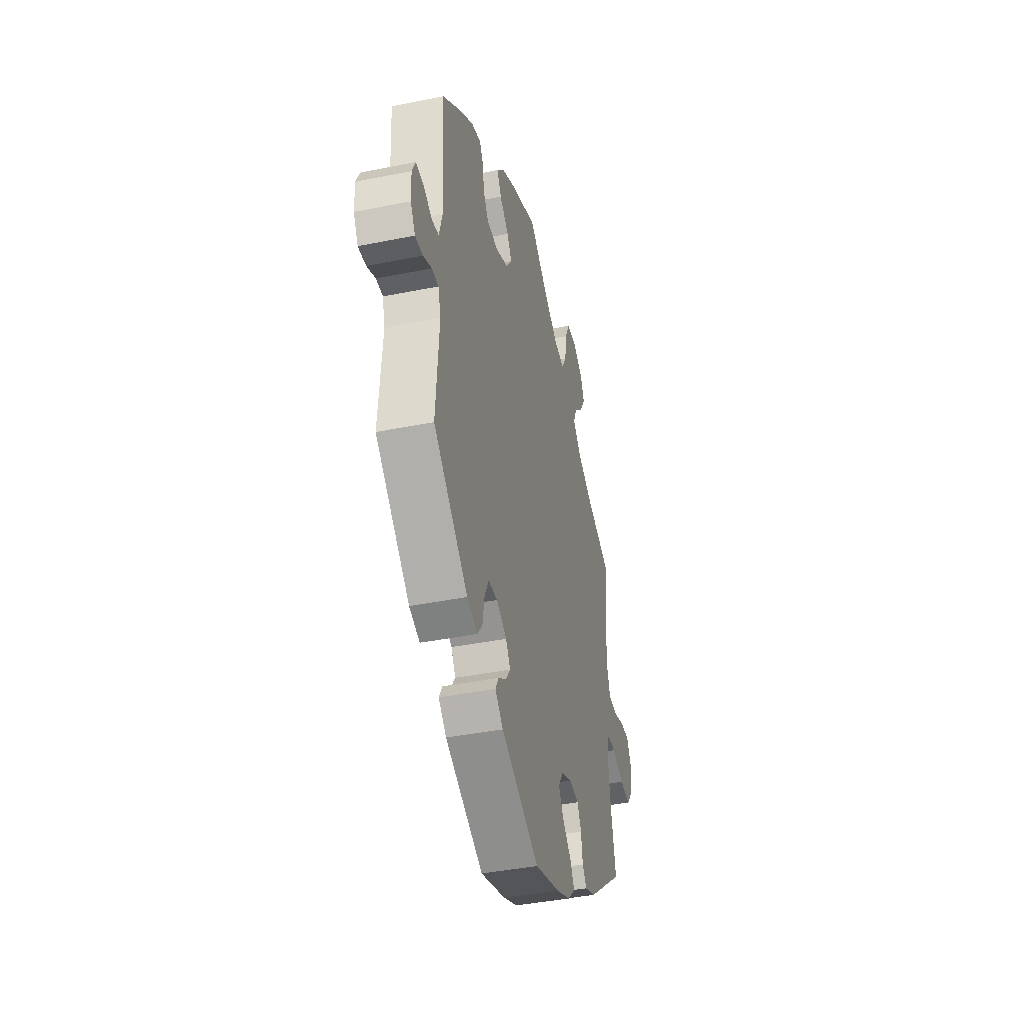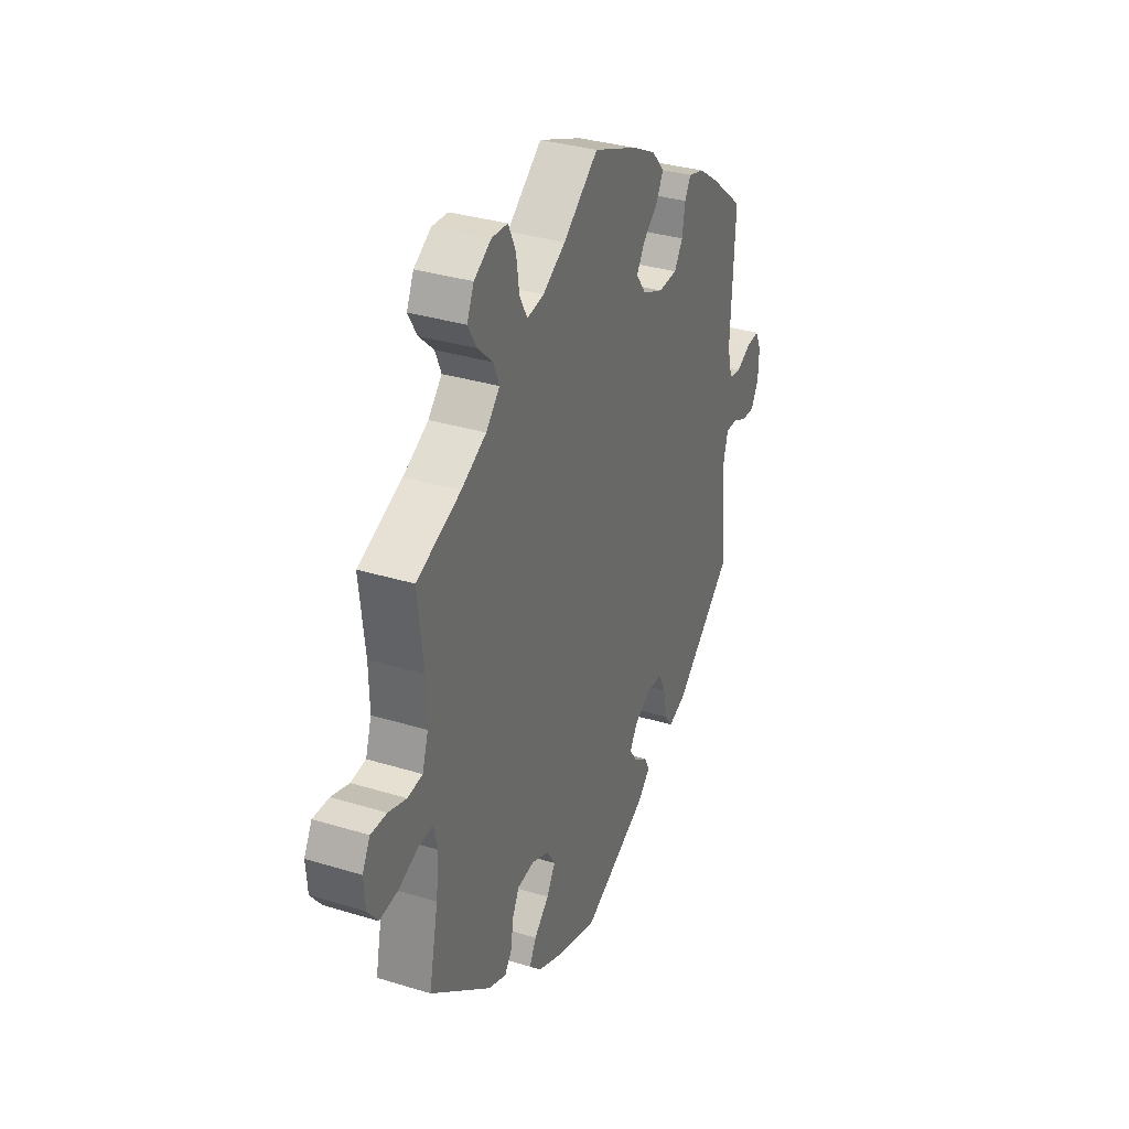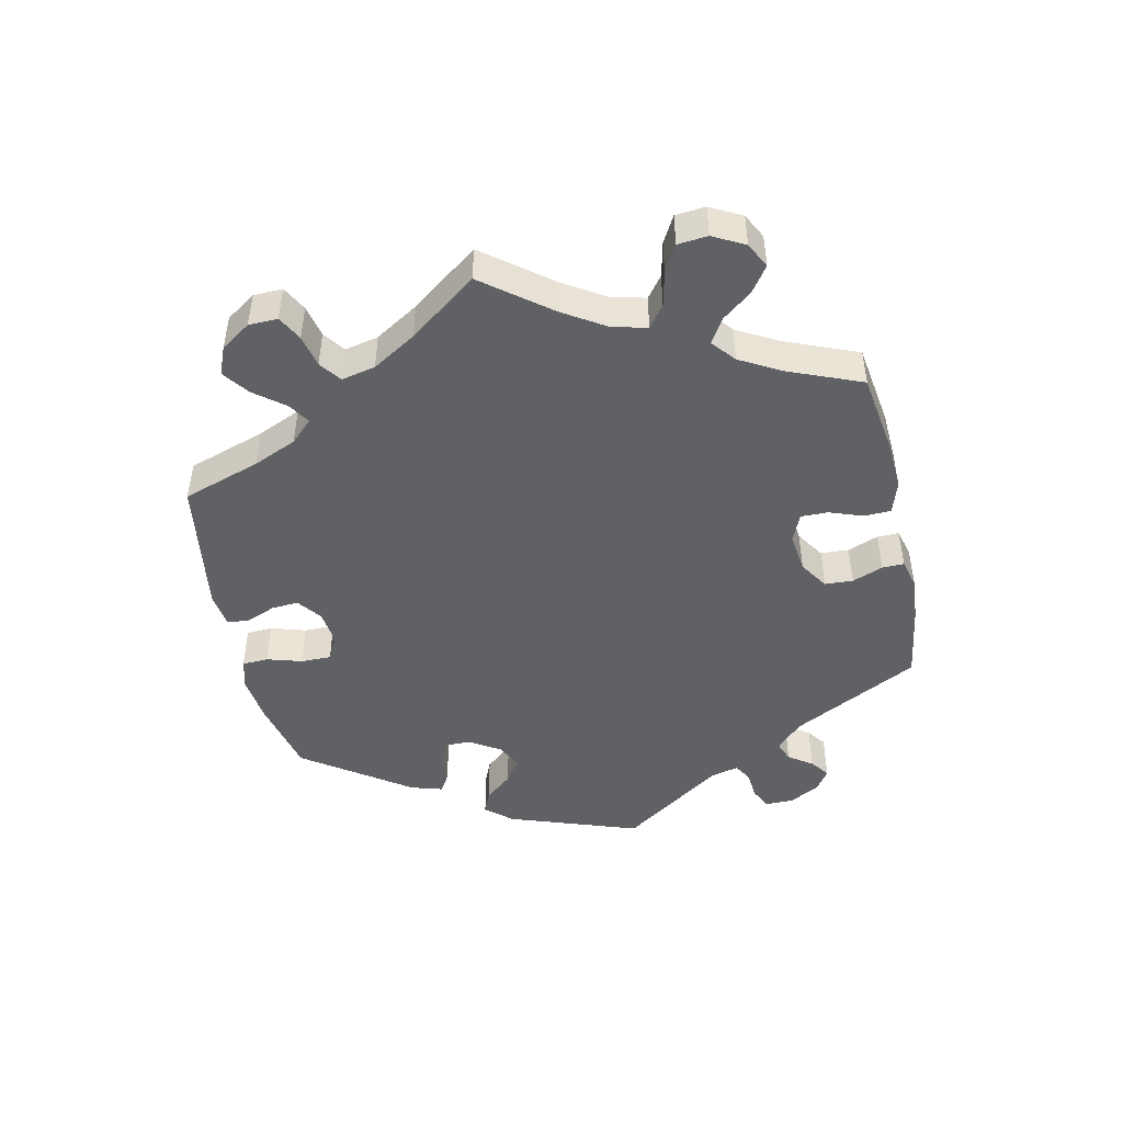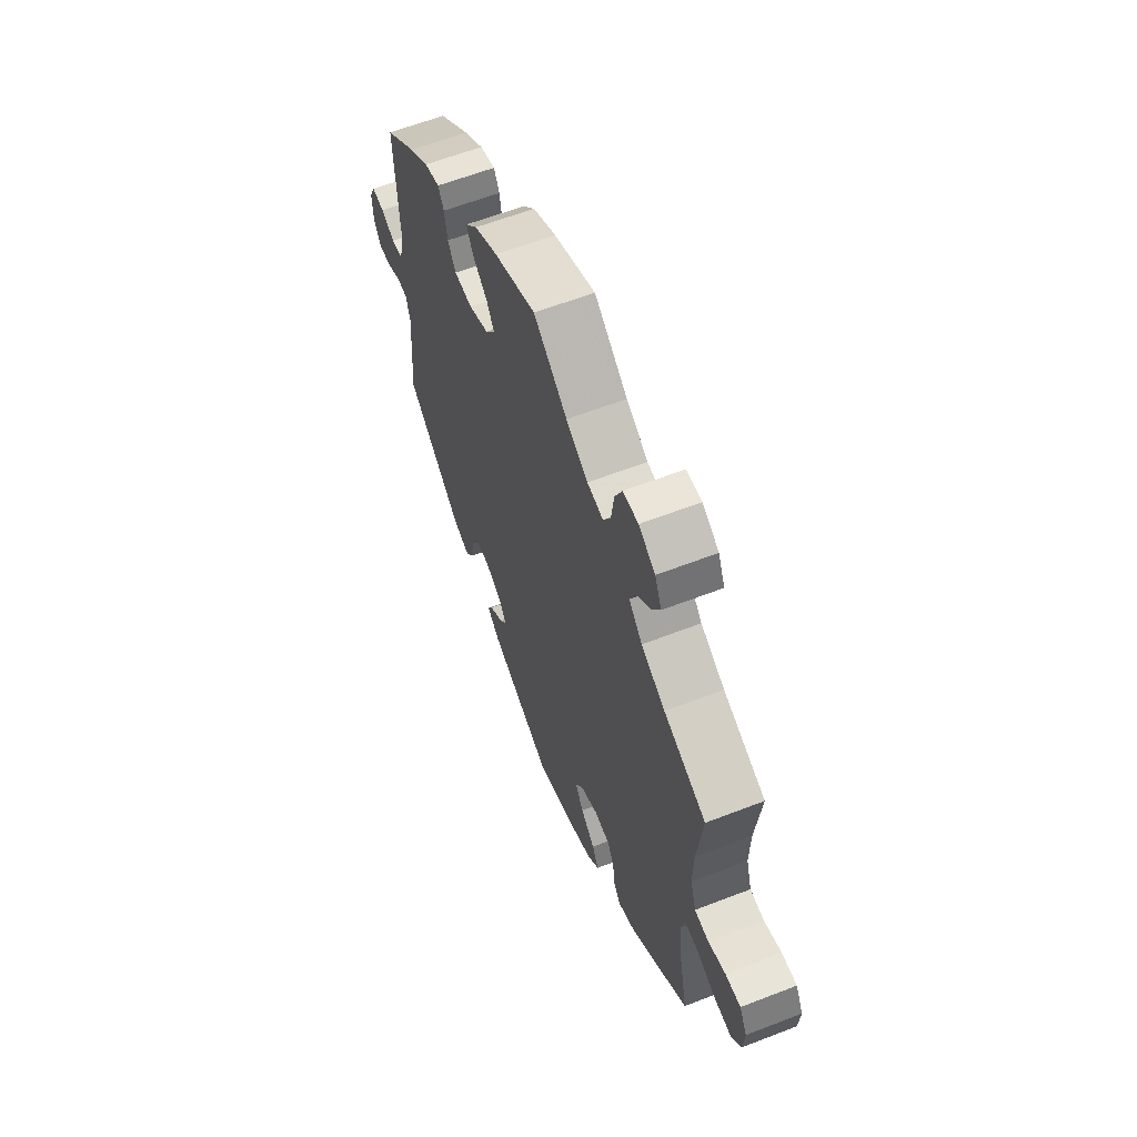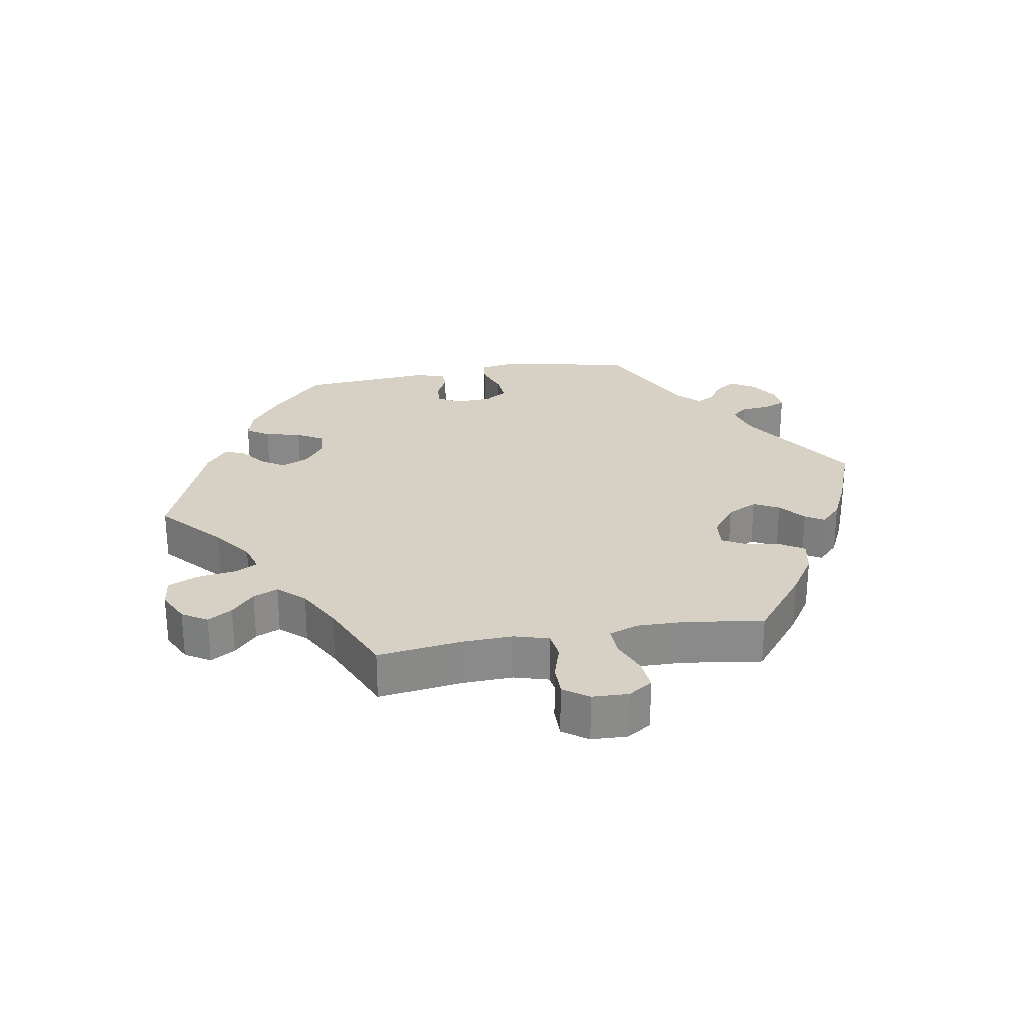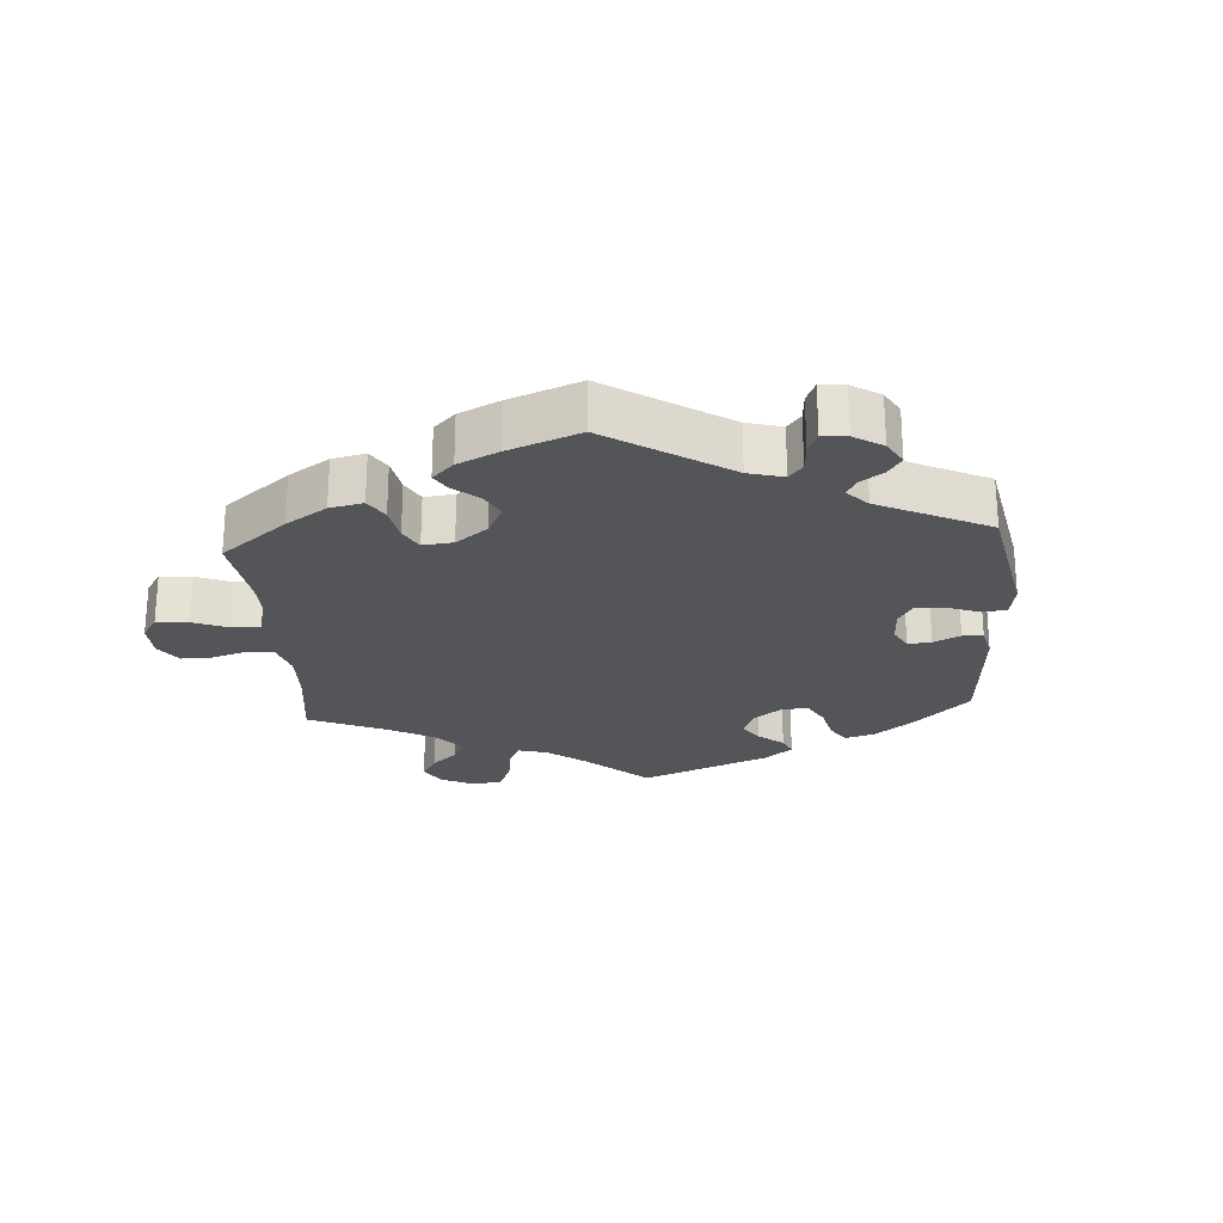
<metadata>
{"format":"obj","ext":"obj","renderer":"f3d","projection":"perspective","resolution":1024,"background":"white","views":[{"elev":-40.6,"azim":103.9,"up":"+Z"},{"elev":33.2,"azim":-67.1,"up":"+Z"},{"elev":-47.6,"azim":-47.9,"up":"+Y"},{"elev":61.1,"azim":-111.6,"up":"+Z"},{"elev":26.7,"azim":-40.0,"up":"+Y"},{"elev":-24.6,"azim":64.2,"up":"+Y"}]}
</metadata>
<code>
v 0.345 0.07 -0.424
v 0.297 0.07 -0.442
v 0.275 0.07 -0.413
v 0.266 0.07 -0.361
v 0.247 0.07 -0.322
v 0.206 0.07 -0.321
v 0.159 0.07 -0.346
v 0.139 0.07 -0.379
v 0.159 0.07 -0.408
v 0.196 0.07 -0.433
v 0.211 0.07 -0.46
v 0.175 0.07 -0.494
v 0.001 0.07 -0.578
v -0.112 0.07 -0.545
v -0.177 0.07 -0.518
v -0.21 0.07 -0.486
v -0.192 0.07 -0.451
v -0.152 0.07 -0.413
v -0.129 0.07 -0.374
v -0.151 0.07 -0.34
v -0.199 0.07 -0.32
v -0.244 0.07 -0.326
v -0.262 0.07 -0.362
v -0.269 0.07 -0.41
v -0.288 0.07 -0.436
v -0.337 0.07 -0.417
v -0.5 0.07 -0.289
v -0.475 0.07 -0.168
v -0.467 0.07 -0.097
v -0.478 0.07 -0.053
v -0.516 0.07 -0.055
v -0.57 0.07 -0.077
v -0.619 0.07 -0.083
v -0.647 0.07 -0.047
v -0.651 0.07 0.007
v -0.63 0.07 0.046
v -0.587 0.07 0.045
v -0.539 0.07 0.03
v -0.499 0.07 0.035
v -0.483 0.07 0.085
v -0.485 0.07 0.162
v -0.5 0.07 0.289
v -0.382 0.07 0.338
v -0.315 0.07 0.374
v -0.278 0.07 0.413
v -0.294 0.07 0.451
v -0.334 0.07 0.488
v -0.358 0.07 0.528
v -0.339 0.07 0.57
v -0.293 0.07 0.599
v -0.25 0.07 0.597
v -0.23 0.07 0.554
v -0.222 0.07 0.497
v -0.201 0.07 0.459
v -0.156 0.07 0.467
v -0.095 0.07 0.504
v -0.001 0.07 0.578
v 0.116 0.07 0.532
v 0.181 0.07 0.499
v 0.215 0.07 0.461
v 0.196 0.07 0.425
v 0.155 0.07 0.39
v 0.134 0.07 0.355
v 0.161 0.07 0.318
v 0.216 0.07 0.295
v 0.267 0.07 0.298
v 0.29 0.07 0.334
v 0.298 0.07 0.383
v 0.314 0.07 0.412
v 0.357 0.07 0.4
v 0.412 0.07 0.362
v 0.501 0.07 0.29
v 0.49 0.07 0.075
v 0.504 0.07 0.022
v 0.536 0.07 0.017
v 0.575 0.07 0.036
v 0.61 0.07 0.04
v 0.626 0.07 0.006
v 0.624 0.07 -0.045
v 0.603 0.07 -0.082
v 0.568 0.07 -0.08
v 0.529 0.07 -0.062
v 0.499 0.07 -0.063
v 0.487 0.07 -0.105
v 0.501 0.07 -0.288
v 0.345 0 -0.424
v 0.297 0 -0.442
v 0.275 0 -0.413
v 0.266 0 -0.361
v 0.247 0 -0.322
v 0.206 0 -0.321
v 0.159 0 -0.346
v 0.139 0 -0.379
v 0.159 0 -0.408
v 0.196 0 -0.433
v 0.211 0 -0.46
v 0.175 0 -0.494
v 0.001 0 -0.578
v -0.112 0 -0.545
v -0.177 0 -0.518
v -0.21 0 -0.486
v -0.192 0 -0.451
v -0.152 0 -0.413
v -0.129 0 -0.374
v -0.151 0 -0.34
v -0.199 0 -0.32
v -0.244 0 -0.326
v -0.262 0 -0.362
v -0.269 0 -0.41
v -0.288 0 -0.436
v -0.337 0 -0.417
v -0.5 0 -0.289
v -0.475 0 -0.168
v -0.467 0 -0.097
v -0.478 0 -0.053
v -0.516 0 -0.055
v -0.57 0 -0.077
v -0.619 0 -0.083
v -0.647 0 -0.047
v -0.651 0 0.007
v -0.63 0 0.046
v -0.587 0 0.045
v -0.539 0 0.03
v -0.499 0 0.035
v -0.483 0 0.085
v -0.485 0 0.162
v -0.5 0 0.289
v -0.382 0 0.338
v -0.315 0 0.374
v -0.278 0 0.413
v -0.294 0 0.451
v -0.334 0 0.488
v -0.358 0 0.528
v -0.339 0 0.57
v -0.293 0 0.599
v -0.25 0 0.597
v -0.23 0 0.554
v -0.222 0 0.497
v -0.201 0 0.459
v -0.156 0 0.467
v -0.095 0 0.504
v -0.001 0 0.578
v 0.116 0 0.532
v 0.181 0 0.499
v 0.215 0 0.461
v 0.196 0 0.425
v 0.155 0 0.39
v 0.134 0 0.355
v 0.161 0 0.318
v 0.216 0 0.295
v 0.267 0 0.298
v 0.29 0 0.334
v 0.298 0 0.383
v 0.314 0 0.412
v 0.357 0 0.4
v 0.412 0 0.362
v 0.501 0 0.29
v 0.49 0 0.075
v 0.504 0 0.022
v 0.536 0 0.017
v 0.575 0 0.036
v 0.61 0 0.04
v 0.626 0 0.006
v 0.624 0 -0.045
v 0.603 0 -0.082
v 0.568 0 -0.08
v 0.529 0 -0.062
v 0.499 0 -0.063
v 0.487 0 -0.105
v 0.501 0 -0.288
f 84 85 1 2
f 83 84 2 3
f 79 80 81 82
f 79 82 83
f 78 79 83
f 75 76 77 78
f 75 78 83
f 74 75 83 3
f 70 71 72 73
f 67 68 69 70
f 66 67 70 73
f 65 66 73 74
f 59 60 61 62
f 59 62 63
f 56 57 58 59
f 55 56 59 63
f 54 55 63 64
f 50 51 52 53
f 50 53 54
f 49 50 54
f 46 47 48 49
f 45 46 49 54
f 44 45 54 64
f 41 42 43
f 40 41 43 44
f 39 40 44 64
f 35 36 37 38
f 35 38 39
f 34 35 39
f 31 32 33 34
f 30 31 34 39
f 29 30 39 64
f 25 26 27 28
f 23 24 25 28
f 22 23 28 29
f 21 22 29 64
f 15 16 17 18
f 15 18 19
f 14 15 19
f 13 14 19
f 12 13 19
f 9 10 11 12
f 8 9 12 19
f 7 8 19 20
f 65 74 3 4
f 64 65 4 5
f 6 7 20 21
f 6 21 64
f 5 6 64
f 87 86 170 169
f 88 87 169 168
f 167 166 165 164
f 168 167 164
f 168 164 163
f 163 162 161 160
f 168 163 160
f 88 168 160 159
f 158 157 156 155
f 155 154 153 152
f 158 155 152 151
f 159 158 151 150
f 147 146 145 144
f 148 147 144
f 144 143 142 141
f 148 144 141 140
f 149 148 140 139
f 138 137 136 135
f 139 138 135
f 139 135 134
f 134 133 132 131
f 139 134 131 130
f 149 139 130 129
f 128 127 126
f 129 128 126 125
f 149 129 125 124
f 123 122 121 120
f 124 123 120
f 124 120 119
f 119 118 117 116
f 124 119 116 115
f 149 124 115 114
f 113 112 111 110
f 113 110 109 108
f 114 113 108 107
f 149 114 107 106
f 103 102 101 100
f 104 103 100
f 104 100 99
f 104 99 98
f 104 98 97
f 97 96 95 94
f 104 97 94 93
f 105 104 93 92
f 89 88 159 150
f 90 89 150 149
f 106 105 92 91
f 149 106 91
f 149 91 90
f 1 86 87 2
f 2 87 88 3
f 3 88 89 4
f 4 89 90 5
f 5 90 91 6
f 6 91 92 7
f 7 92 93 8
f 8 93 94 9
f 9 94 95 10
f 10 95 96 11
f 11 96 97 12
f 12 97 98 13
f 13 98 99 14
f 14 99 100 15
f 15 100 101 16
f 16 101 102 17
f 17 102 103 18
f 18 103 104 19
f 19 104 105 20
f 20 105 106 21
f 21 106 107 22
f 22 107 108 23
f 23 108 109 24
f 24 109 110 25
f 25 110 111 26
f 26 111 112 27
f 27 112 113 28
f 28 113 114 29
f 29 114 115 30
f 30 115 116 31
f 31 116 117 32
f 32 117 118 33
f 33 118 119 34
f 34 119 120 35
f 35 120 121 36
f 36 121 122 37
f 37 122 123 38
f 38 123 124 39
f 39 124 125 40
f 40 125 126 41
f 41 126 127 42
f 42 127 128 43
f 43 128 129 44
f 44 129 130 45
f 45 130 131 46
f 46 131 132 47
f 47 132 133 48
f 48 133 134 49
f 49 134 135 50
f 50 135 136 51
f 51 136 137 52
f 52 137 138 53
f 53 138 139 54
f 54 139 140 55
f 55 140 141 56
f 56 141 142 57
f 57 142 143 58
f 58 143 144 59
f 59 144 145 60
f 60 145 146 61
f 61 146 147 62
f 62 147 148 63
f 63 148 149 64
f 64 149 150 65
f 65 150 151 66
f 66 151 152 67
f 67 152 153 68
f 68 153 154 69
f 69 154 155 70
f 70 155 156 71
f 71 156 157 72
f 72 157 158 73
f 73 158 159 74
f 74 159 160 75
f 75 160 161 76
f 76 161 162 77
f 77 162 163 78
f 78 163 164 79
f 79 164 165 80
f 80 165 166 81
f 81 166 167 82
f 82 167 168 83
f 83 168 169 84
f 84 169 170 85
f 85 170 86 1

</code>
